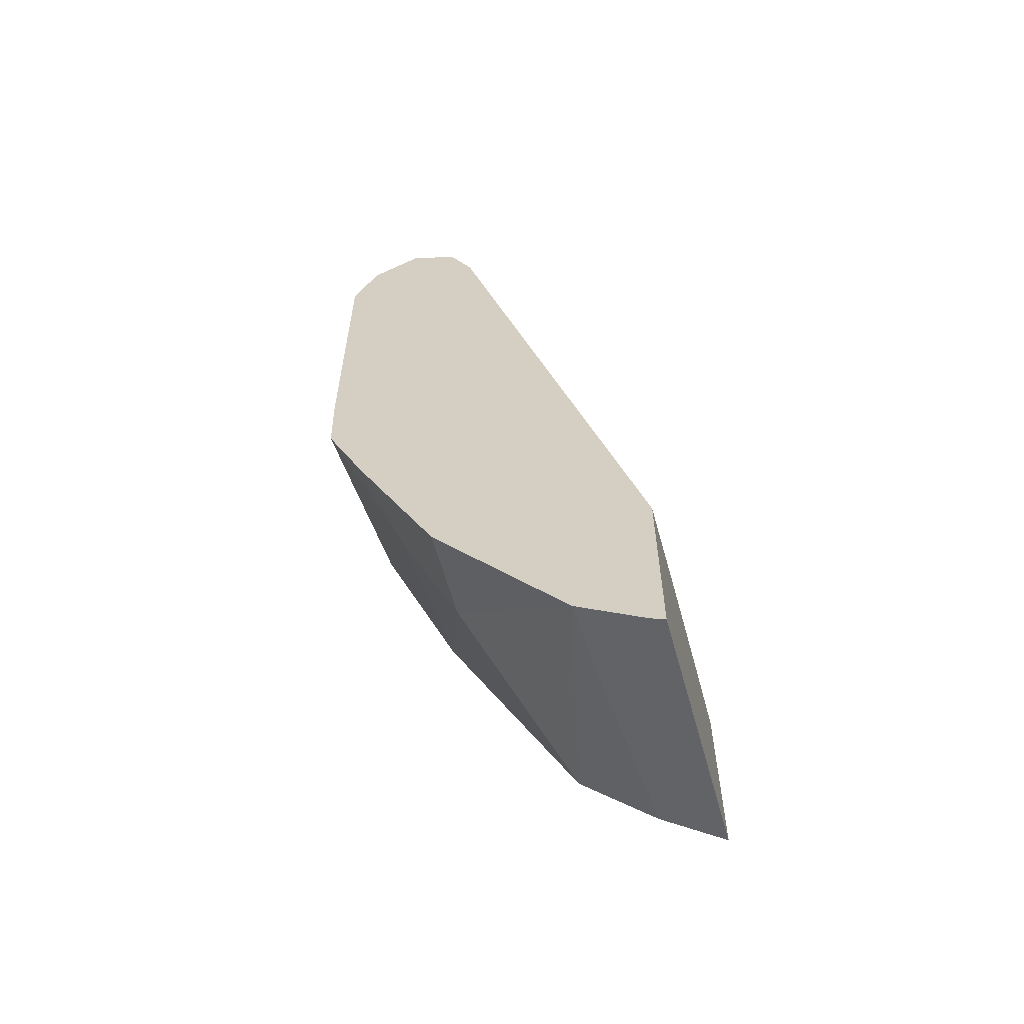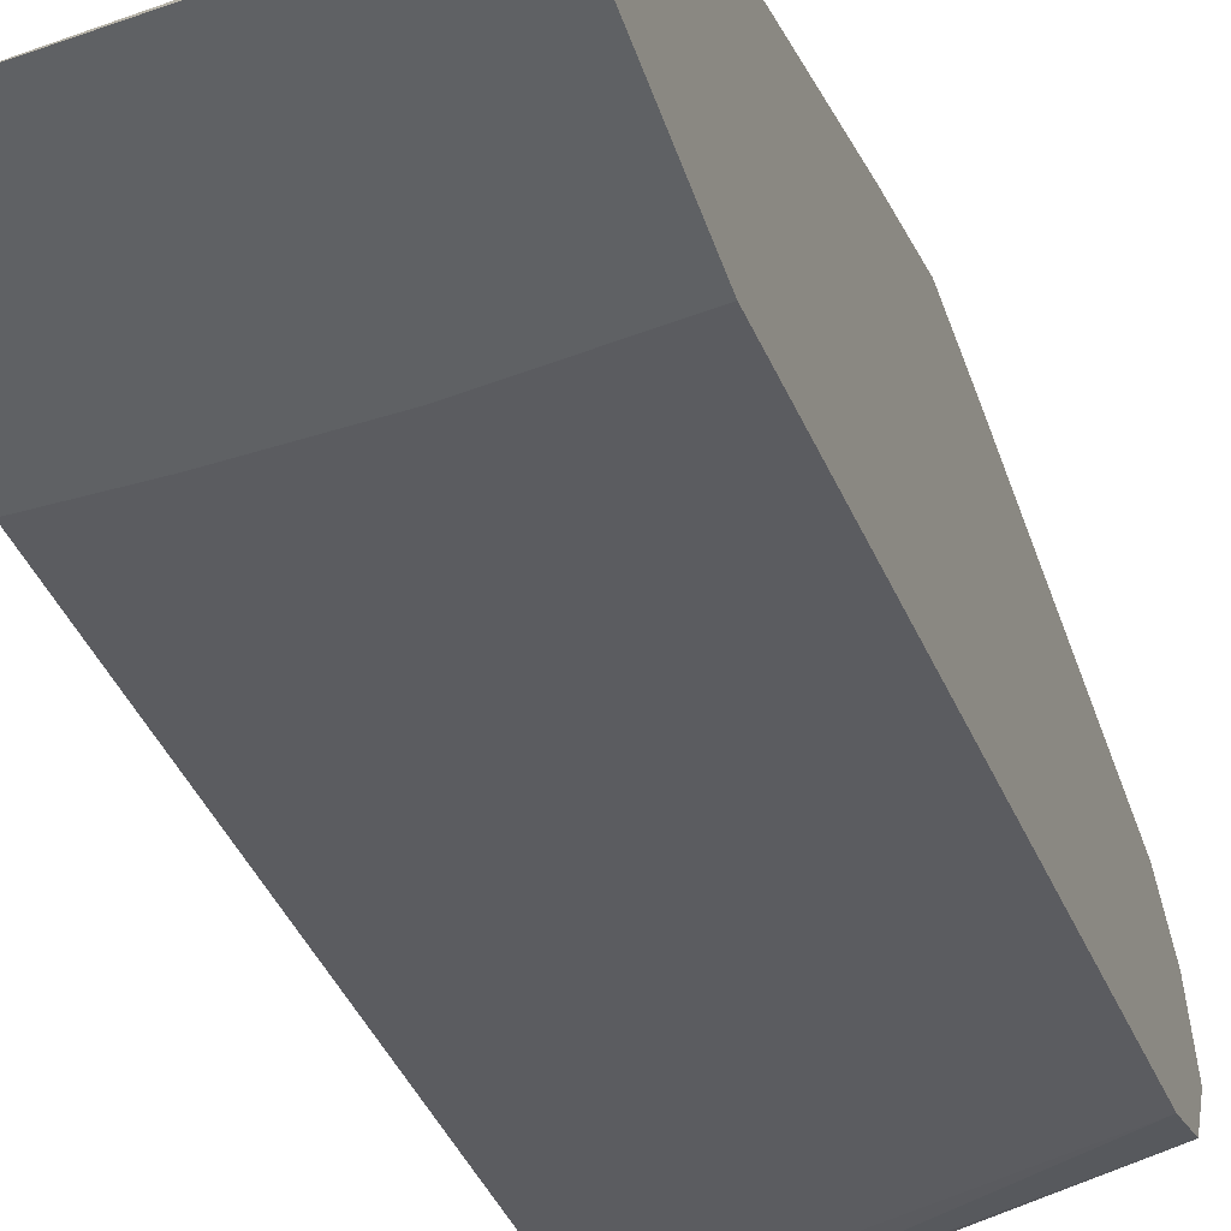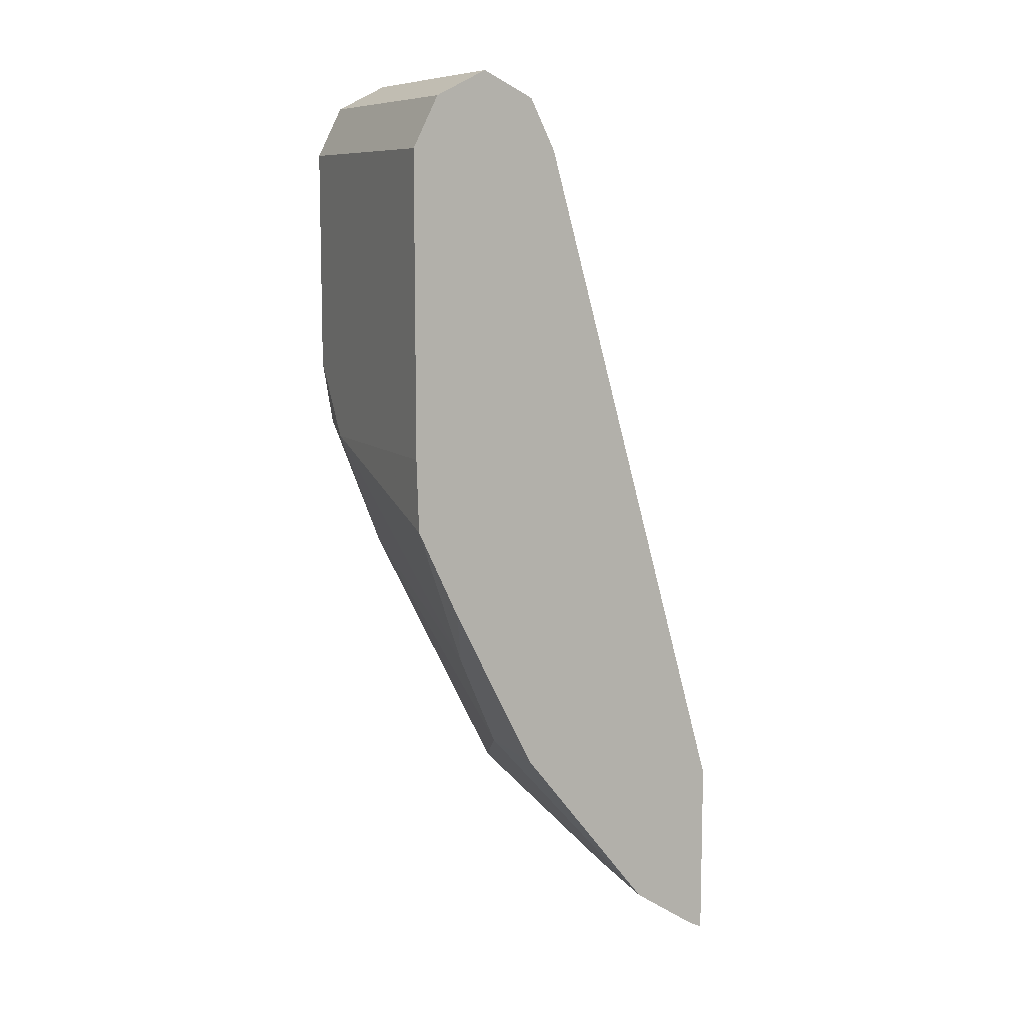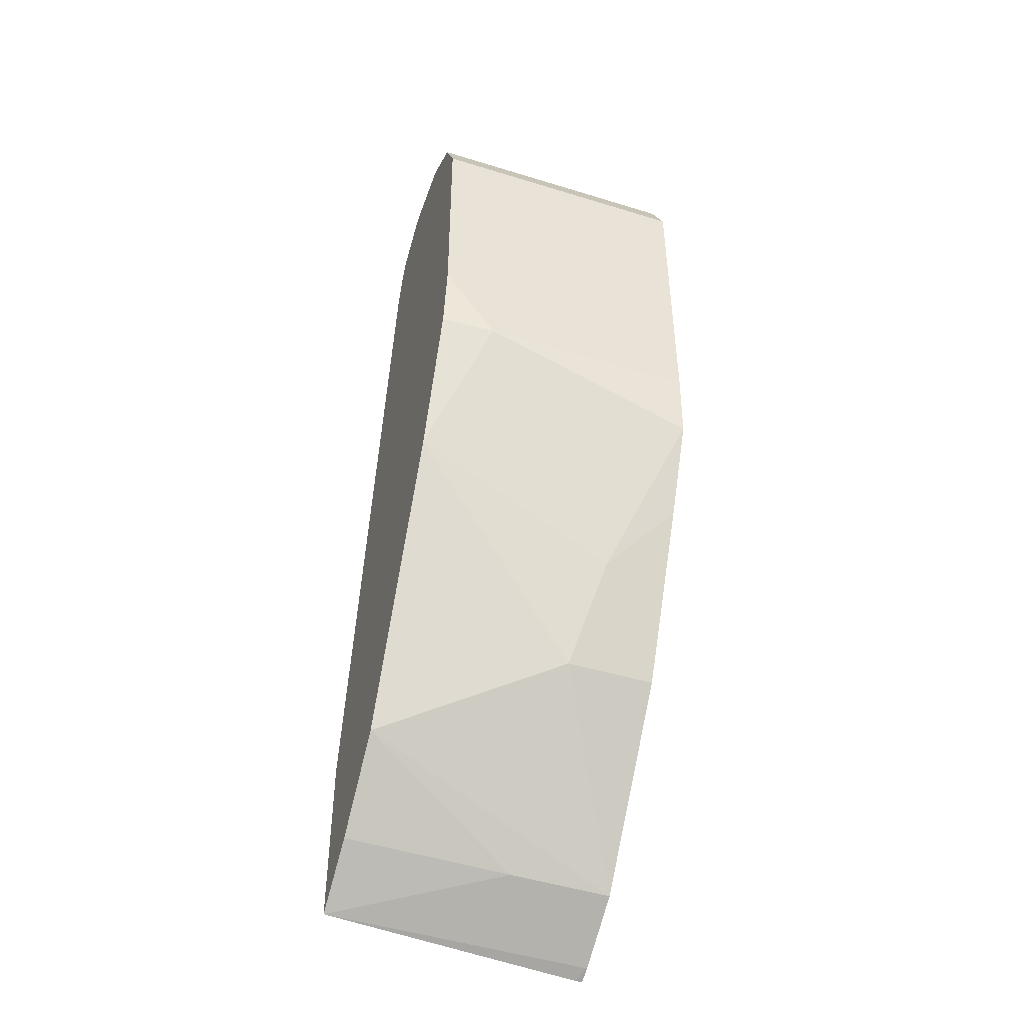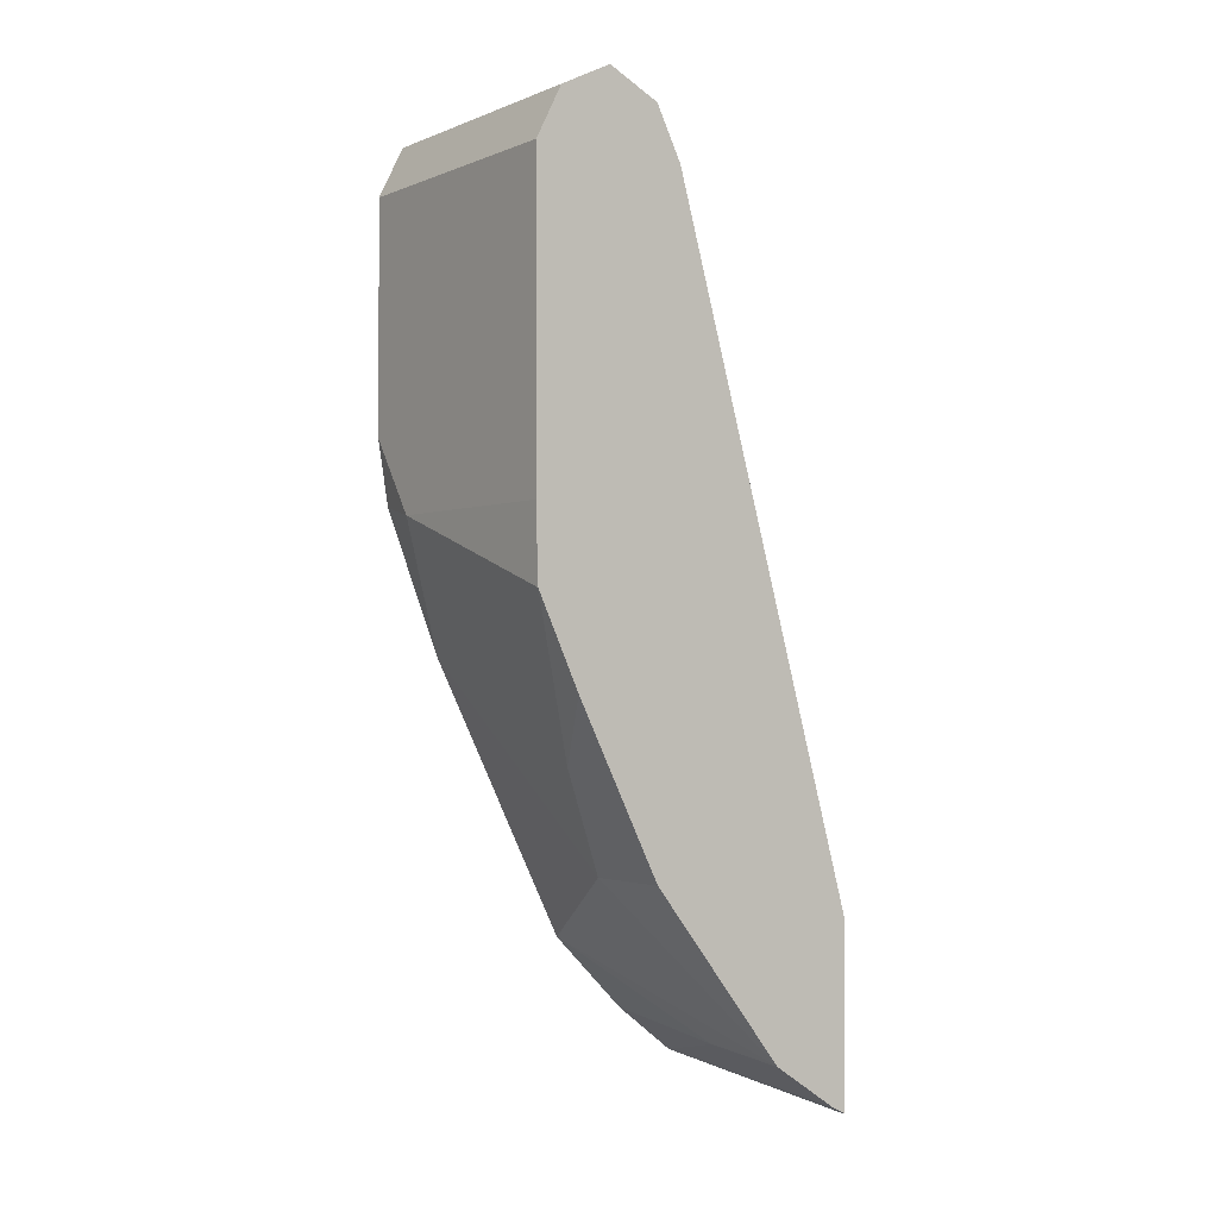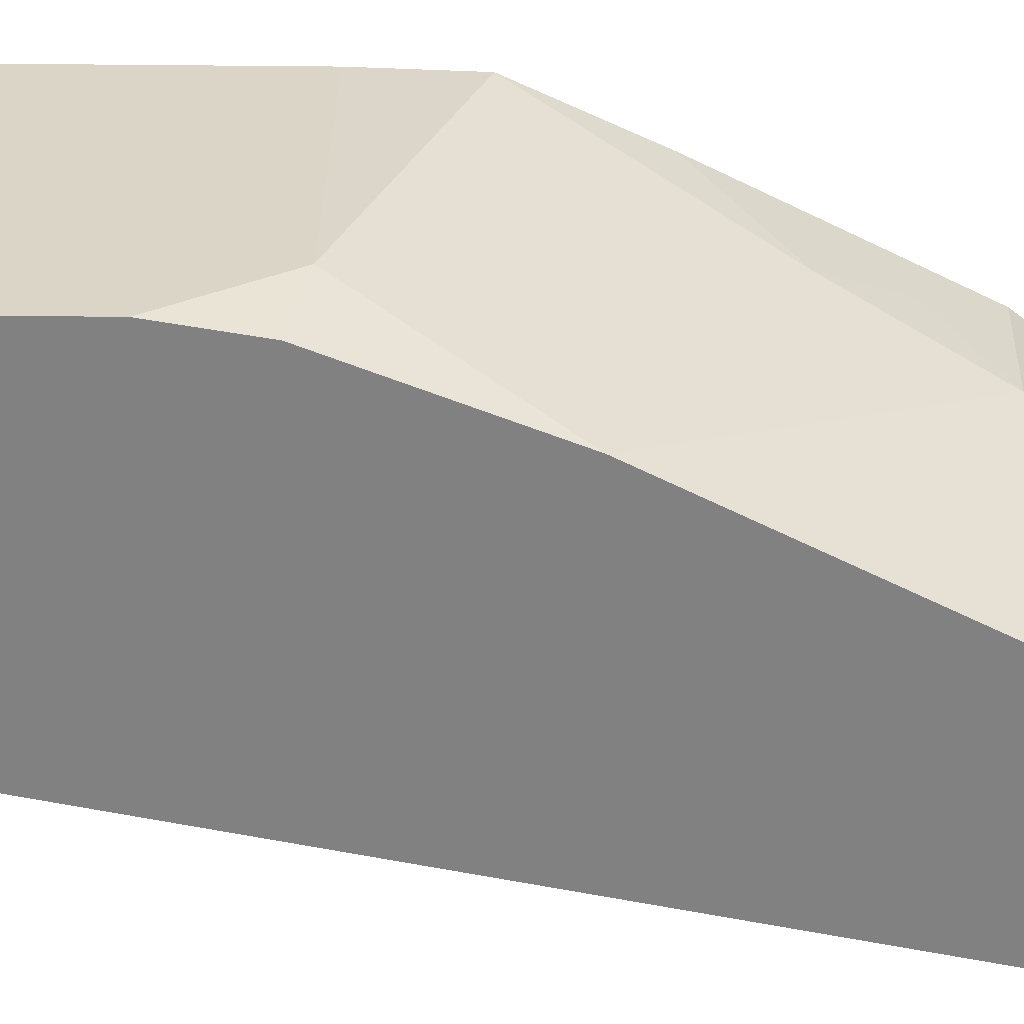
<metadata>
{"format":"obj","ext":"obj","renderer":"f3d","projection":"perspective","resolution":1024,"background":"white","views":[{"elev":-59.0,"azim":105.1,"up":"+Y"},{"elev":-45.5,"azim":18.1,"up":"+Z"},{"elev":9.5,"azim":64.3,"up":"+Y"},{"elev":-45.7,"azim":-19.5,"up":"+Y"},{"elev":-1.8,"azim":54.7,"up":"+Y"},{"elev":29.5,"azim":-88.8,"up":"+Z"}]}
</metadata>
<code>
v -0.1163 0.03874 0.8915
v -0.005682 0.03874 0.8915
v -0.1434 0.07747 0.8915
v -0.1434 0.04417 0.886
v -0.1434 -0.02703 0.8585
v -0.03876 -0.07752 0.8527
v -0.005682 0.001116 0.8903
v -0.005682 0.1938 0.8915
v -0.1434 0.1938 0.8915
v -0.1434 -0.1679 0.7881
v -0.05169 -0.1292 0.8269
v -0.02584 -0.1033 0.8398
v -0.005682 -0.07752 0.8527
v -0.01293 -0.05165 0.8656
v -0.005682 -0.0444 0.8692
v -0.005682 0.2158 0.8804
v -0.1434 0.2016 0.8876
v -0.1434 -0.2067 0.7494
v -0.05814 -0.2131 0.7558
v -0.005682 -0.2159 0.7585
v -0.005682 -0.1292 0.8269
v -0.005682 -0.1033 0.8398
v -0.005682 -0.06614 0.8584
v -0.1434 0.2196 0.8785
v -0.005682 0.2196 0.8785
v -0.1434 -0.2313 0.7177
v -0.005682 -0.2382 0.7251
v -0.1434 0.2326 0.8527
v -0.005682 0.2326 0.8527
v -0.009387 -0.2419 0.7177
v -0.1434 -0.1421 0.7177
v -0.005682 -0.2419 0.7177
v -0.1434 0.2302 0.8163
v -0.005682 0.2196 0.8269
v -0.1092 -0.1421 0.7177
v -0.1434 0.1879 0.781
v -0.005682 -0.1497 0.7177
v -0.1434 0.2209 0.8023
v -0.005682 0.2052 0.8196
v -0.1434 0.2055 0.7869
v -0.1434 0.2147 0.793
v -0.06306 -0.1437 0.7177
v -0.005682 0.1938 0.8139
f 13 23 14
f 18 26 19
f 20 26 27
f 16 25 24
f 16 24 17
f 14 23 15
f 19 26 20
f 11 22 12
f 8 16 17
f 11 20 21
f 10 20 11
f 10 19 20
f 10 18 19
f 8 17 9
f 7 14 15
f 24 25 29
f 6 14 7
f 11 21 22
f 24 29 28
f 36 40 43
f 26 31 35
f 6 13 14
f 39 43 40
f 36 37 42
f 36 43 37
f 35 36 42
f 34 41 38
f 34 40 41
f 34 39 40
f 33 34 38
f 31 36 35
f 29 34 33
f 28 29 33
f 27 30 32
f 26 32 30
f 26 37 32
f 26 42 37
f 26 35 42
f 26 30 27
f 6 12 22
f 6 22 13
f 5 11 6
f 2 37 43
f 2 32 37
f 2 27 32
f 2 20 27
f 2 21 20
f 2 22 21
f 2 13 22
f 2 23 13
f 2 43 39
f 2 7 15
f 1 6 7
f 1 5 6
f 1 4 5
f 1 3 4
f 1 9 3
f 1 8 9
f 1 2 8
f 6 11 12
f 1 7 2
f 2 39 34
f 2 15 23
f 2 29 25
f 2 34 29
f 5 10 11
f 3 5 4
f 3 10 5
f 3 18 10
f 3 31 26
f 3 36 31
f 3 40 36
f 3 41 40
f 3 26 18
f 3 38 41
f 3 33 38
f 3 28 33
f 3 24 28
f 3 17 24
f 3 9 17
f 2 16 8
f 2 25 16

</code>
